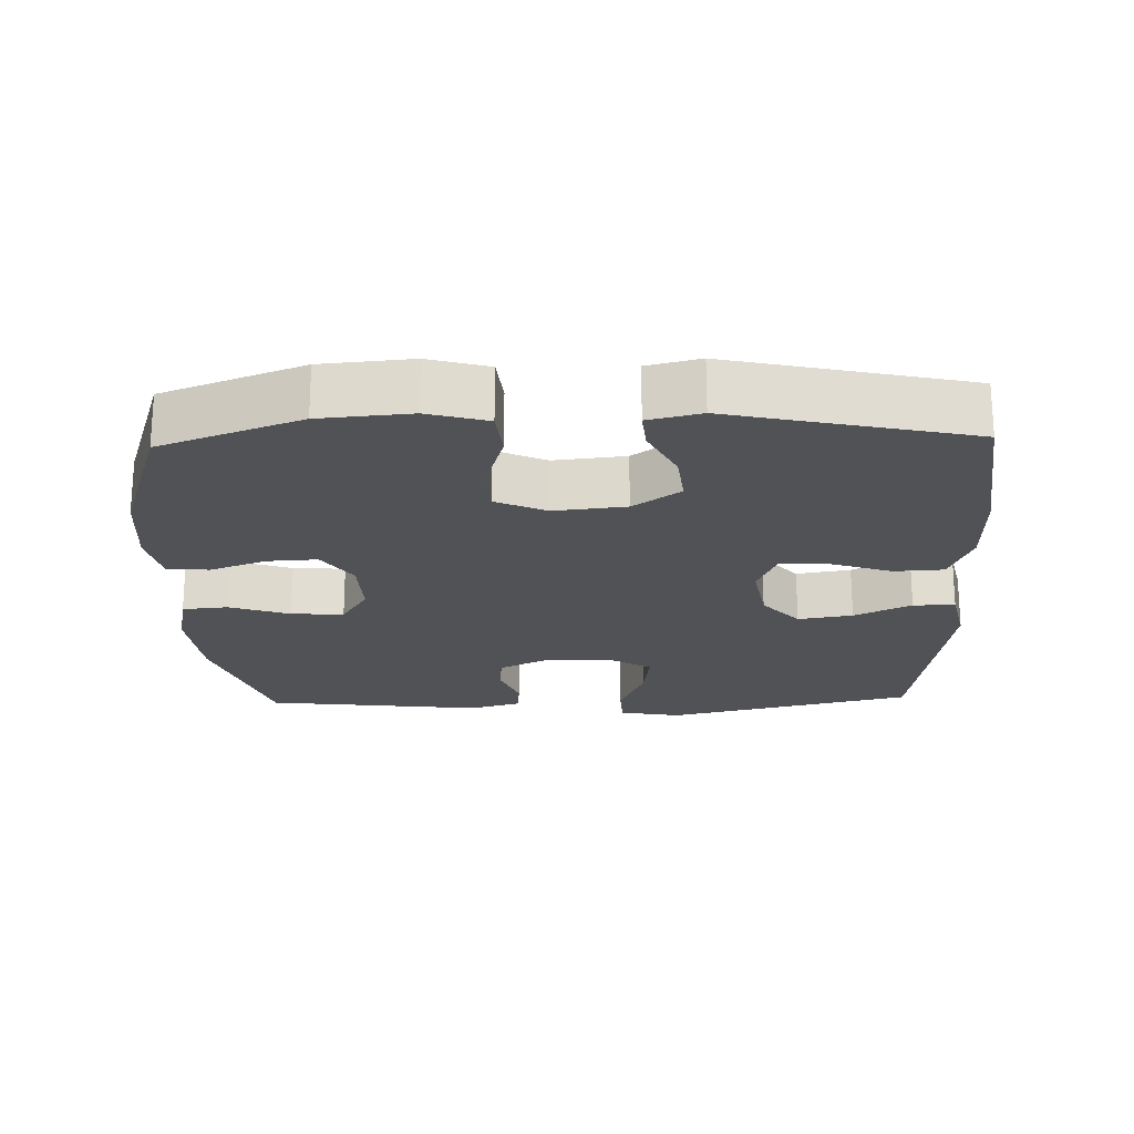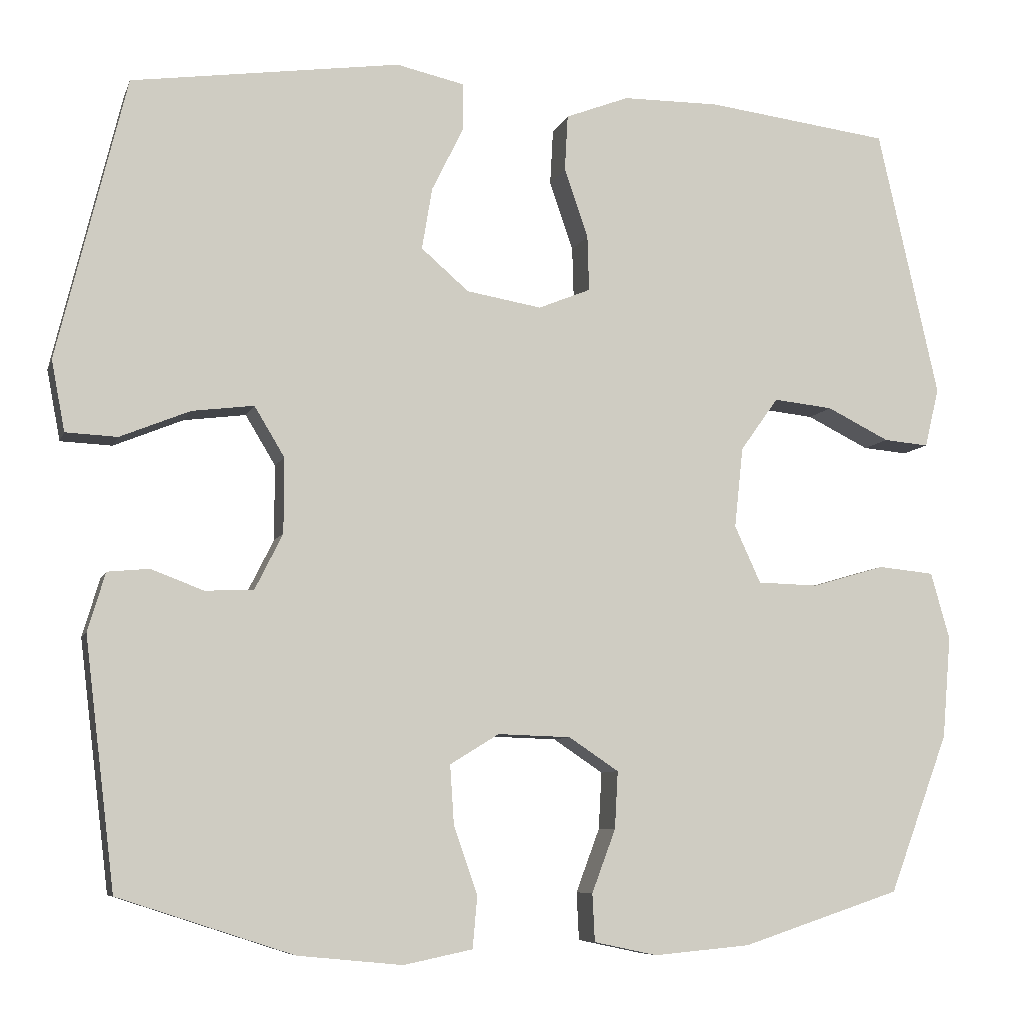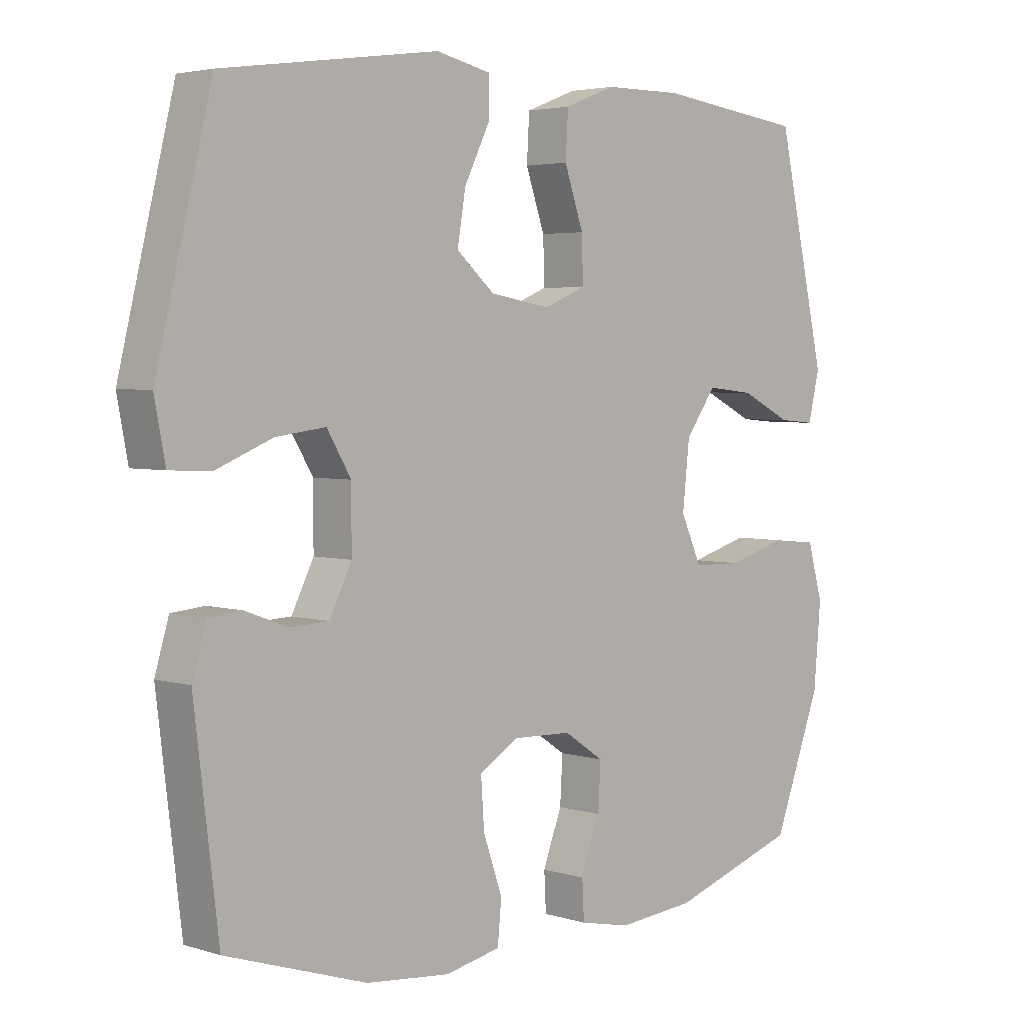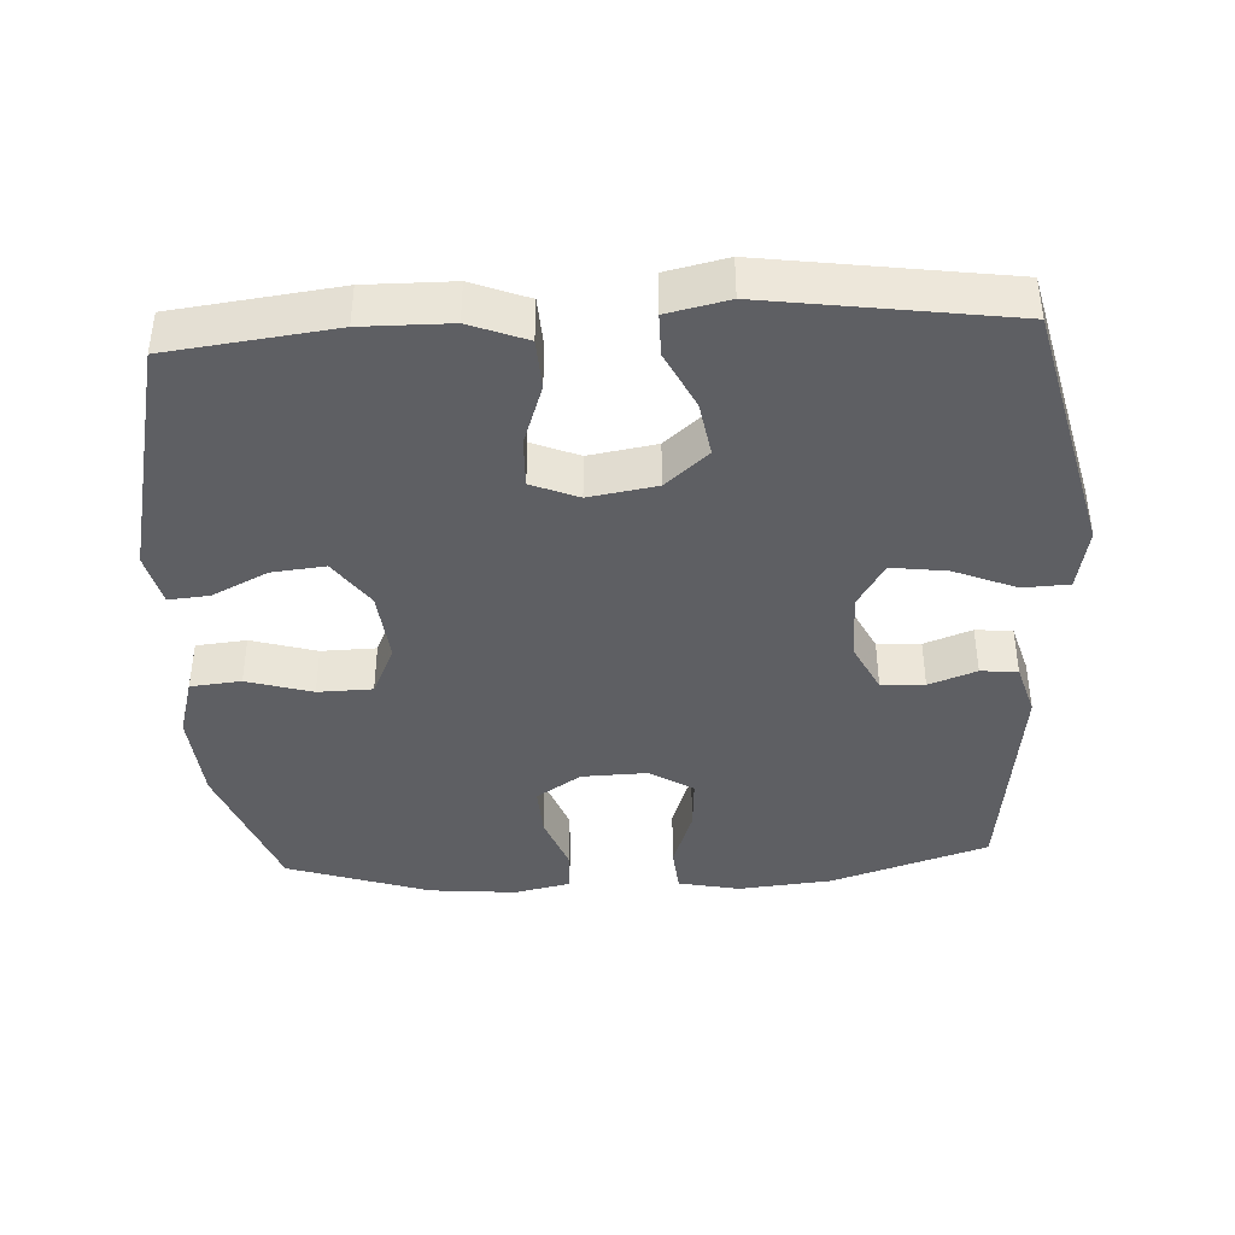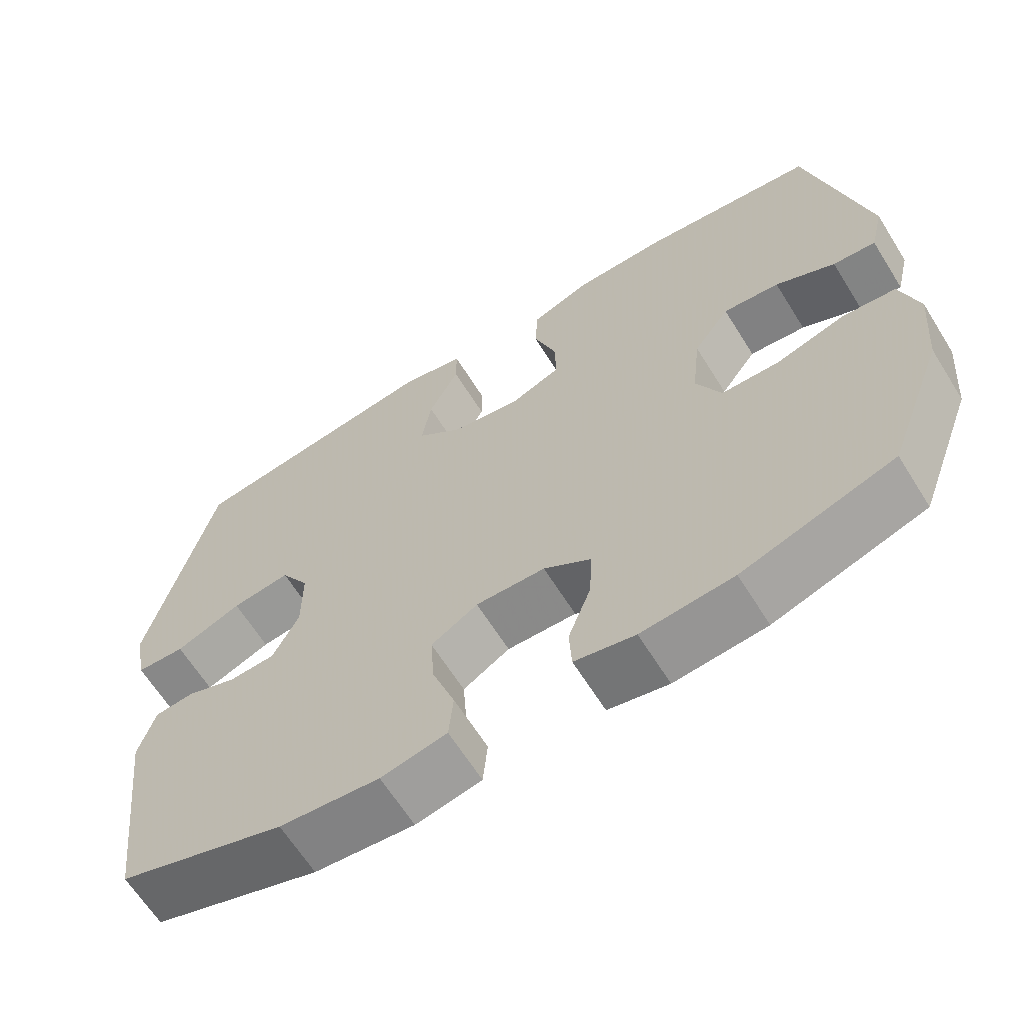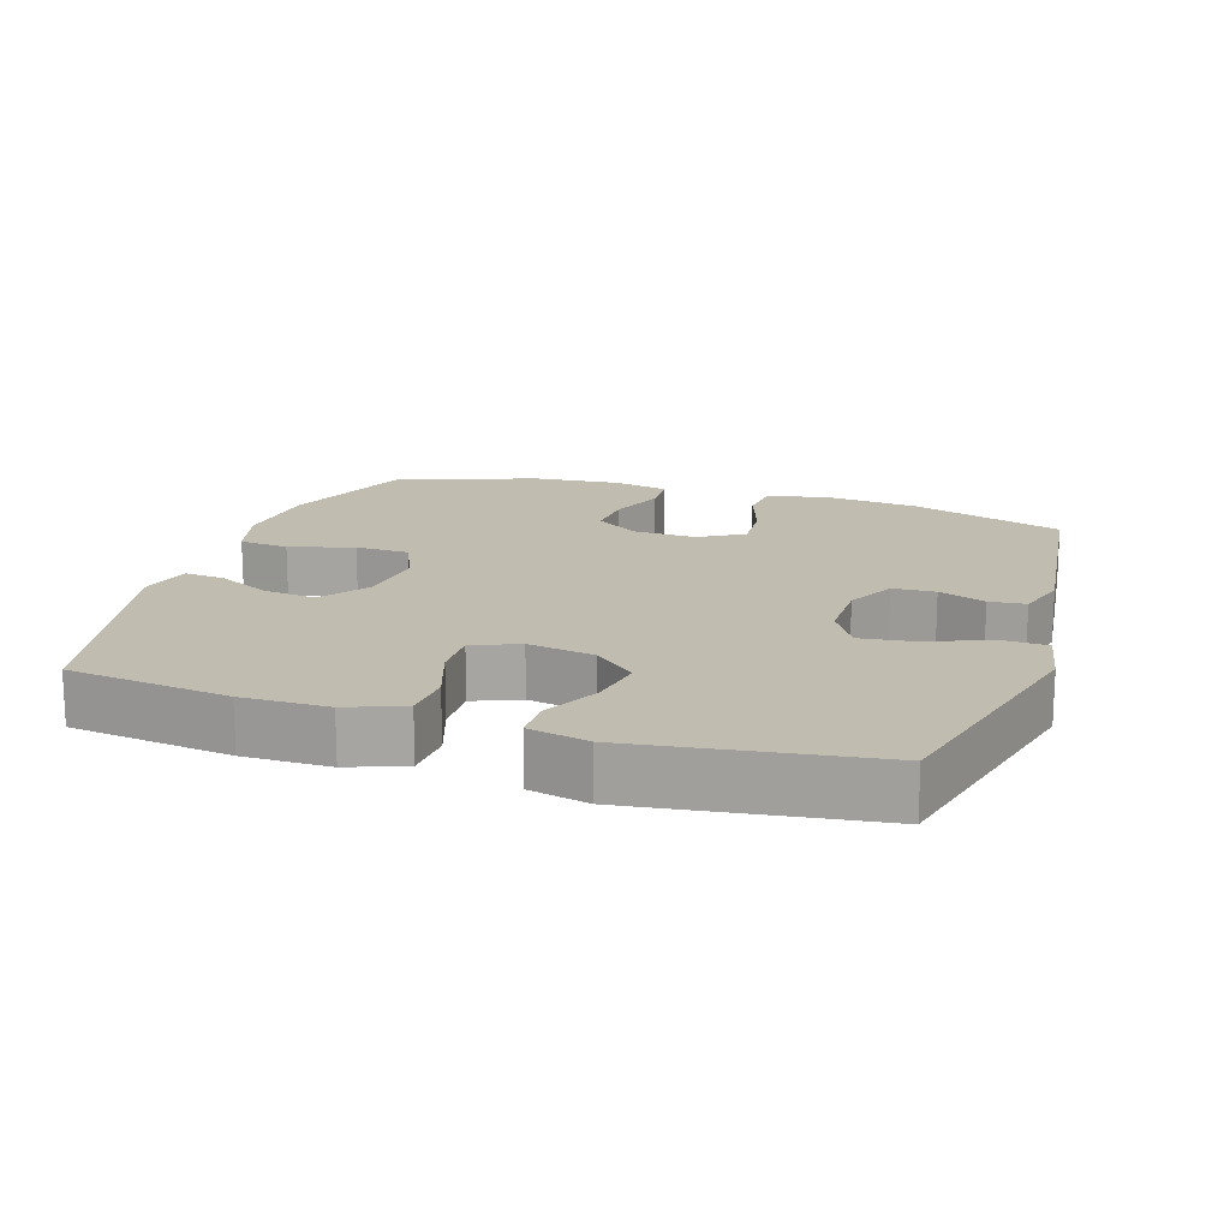
<metadata>
{"format":"obj","ext":"obj","renderer":"f3d","projection":"perspective","resolution":1024,"background":"white","views":[{"elev":-21.1,"azim":-88.3,"up":"+Y"},{"elev":-7.5,"azim":165.1,"up":"+Z"},{"elev":3.7,"azim":135.5,"up":"+Z"},{"elev":-40.9,"azim":3.0,"up":"+Y"},{"elev":-64.5,"azim":-148.0,"up":"+Z"},{"elev":16.5,"azim":18.0,"up":"+Y"}]}
</metadata>
<code>
v 0.5 0.07 0.5
v 0.587 0.07 0.144
v 0.57 0.07 0.055
v 0.505 0.07 0.052
v 0.417 0.07 0.088
v 0.339 0.07 0.098
v 0.301 0.07 0.035
v 0.301 0.07 -0.06
v 0.336 0.07 -0.13
v 0.397 0.07 -0.133
v 0.464 0.07 -0.108
v 0.516 0.07 -0.113
v 0.538 0.07 -0.187
v 0.5 0.07 -0.5
v 0.279 0.07 -0.572
v 0.147 0.07 -0.585
v 0.06 0.07 -0.567
v 0.054 0.07 -0.502
v 0.084 0.07 -0.416
v 0.089 0.07 -0.341
v 0.027 0.07 -0.303
v -0.065 0.07 -0.306
v -0.128 0.07 -0.348
v -0.124 0.07 -0.42
v -0.094 0.07 -0.5
v -0.097 0.07 -0.56
v -0.177 0.07 -0.577
v -0.299 0.07 -0.566
v -0.5 0.07 -0.5
v -0.575 0.07 -0.3
v -0.586 0.07 -0.171
v -0.562 0.07 -0.086
v -0.491 0.07 -0.079
v -0.399 0.07 -0.106
v -0.322 0.07 -0.104
v -0.289 0.07 -0.032
v -0.3 0.07 0.07
v -0.348 0.07 0.137
v -0.423 0.07 0.129
v -0.502 0.07 0.09
v -0.559 0.07 0.085
v -0.577 0.07 0.16
v -0.5 0.07 0.5
v -0.268 0.07 0.529
v -0.145 0.07 0.528
v -0.065 0.07 0.497
v -0.061 0.07 0.426
v -0.091 0.07 0.339
v -0.093 0.07 0.269
v -0.027 0.07 0.242
v 0.068 0.07 0.258
v 0.128 0.07 0.31
v 0.115 0.07 0.388
v 0.075 0.07 0.469
v 0.075 0.07 0.529
v 0.161 0.07 0.548
v 0.5 0 0.5
v 0.587 0 0.144
v 0.57 0 0.055
v 0.505 0 0.052
v 0.417 0 0.088
v 0.339 0 0.098
v 0.301 0 0.035
v 0.301 0 -0.06
v 0.336 0 -0.13
v 0.397 0 -0.133
v 0.464 0 -0.108
v 0.516 0 -0.113
v 0.538 0 -0.187
v 0.5 0 -0.5
v 0.279 0 -0.572
v 0.147 0 -0.585
v 0.06 0 -0.567
v 0.054 0 -0.502
v 0.084 0 -0.416
v 0.089 0 -0.341
v 0.027 0 -0.303
v -0.065 0 -0.306
v -0.128 0 -0.348
v -0.124 0 -0.42
v -0.094 0 -0.5
v -0.097 0 -0.56
v -0.177 0 -0.577
v -0.299 0 -0.566
v -0.5 0 -0.5
v -0.575 0 -0.3
v -0.586 0 -0.171
v -0.562 0 -0.086
v -0.491 0 -0.079
v -0.399 0 -0.106
v -0.322 0 -0.104
v -0.289 0 -0.032
v -0.3 0 0.07
v -0.348 0 0.137
v -0.423 0 0.129
v -0.502 0 0.09
v -0.559 0 0.085
v -0.577 0 0.16
v -0.5 0 0.5
v -0.268 0 0.529
v -0.145 0 0.528
v -0.065 0 0.497
v -0.061 0 0.426
v -0.091 0 0.339
v -0.093 0 0.269
v -0.027 0 0.242
v 0.068 0 0.258
v 0.128 0 0.31
v 0.115 0 0.388
v 0.075 0 0.469
v 0.075 0 0.529
v 0.161 0 0.548
f 53 54 55 56
f 52 53 56 1
f 51 52 1 2
f 50 51 2 3
f 45 46 47 48
f 45 48 49
f 44 45 49
f 43 44 49
f 42 43 49
f 39 40 41 42
f 38 39 42 49
f 37 38 49 50
f 31 32 33 34
f 31 34 35
f 30 31 35
f 29 30 35
f 28 29 35 36
f 24 25 26 27
f 23 24 27 28
f 16 17 18 19
f 16 19 20
f 15 16 20
f 14 15 20
f 13 14 20 21
f 10 11 12 13
f 9 10 13 21
f 3 4 5
f 50 3 5
f 50 5 6
f 36 37 50 6
f 23 28 36
f 22 23 36 6
f 8 9 21 22
f 7 8 22
f 6 7 22
f 112 111 110 109
f 57 112 109 108
f 58 57 108 107
f 59 58 107 106
f 104 103 102 101
f 105 104 101
f 105 101 100
f 105 100 99
f 105 99 98
f 98 97 96 95
f 105 98 95 94
f 106 105 94 93
f 90 89 88 87
f 91 90 87
f 91 87 86
f 91 86 85
f 92 91 85 84
f 83 82 81 80
f 84 83 80 79
f 75 74 73 72
f 76 75 72
f 76 72 71
f 76 71 70
f 77 76 70 69
f 69 68 67 66
f 77 69 66 65
f 61 60 59
f 61 59 106
f 62 61 106
f 62 106 93 92
f 92 84 79
f 62 92 79 78
f 78 77 65 64
f 78 64 63
f 78 63 62
f 1 57 58 2
f 2 58 59 3
f 3 59 60 4
f 4 60 61 5
f 5 61 62 6
f 6 62 63 7
f 7 63 64 8
f 8 64 65 9
f 9 65 66 10
f 10 66 67 11
f 11 67 68 12
f 12 68 69 13
f 13 69 70 14
f 14 70 71 15
f 15 71 72 16
f 16 72 73 17
f 17 73 74 18
f 18 74 75 19
f 19 75 76 20
f 20 76 77 21
f 21 77 78 22
f 22 78 79 23
f 23 79 80 24
f 24 80 81 25
f 25 81 82 26
f 26 82 83 27
f 27 83 84 28
f 28 84 85 29
f 29 85 86 30
f 30 86 87 31
f 31 87 88 32
f 32 88 89 33
f 33 89 90 34
f 34 90 91 35
f 35 91 92 36
f 36 92 93 37
f 37 93 94 38
f 38 94 95 39
f 39 95 96 40
f 40 96 97 41
f 41 97 98 42
f 42 98 99 43
f 43 99 100 44
f 44 100 101 45
f 45 101 102 46
f 46 102 103 47
f 47 103 104 48
f 48 104 105 49
f 49 105 106 50
f 50 106 107 51
f 51 107 108 52
f 52 108 109 53
f 53 109 110 54
f 54 110 111 55
f 55 111 112 56
f 56 112 57 1

</code>
